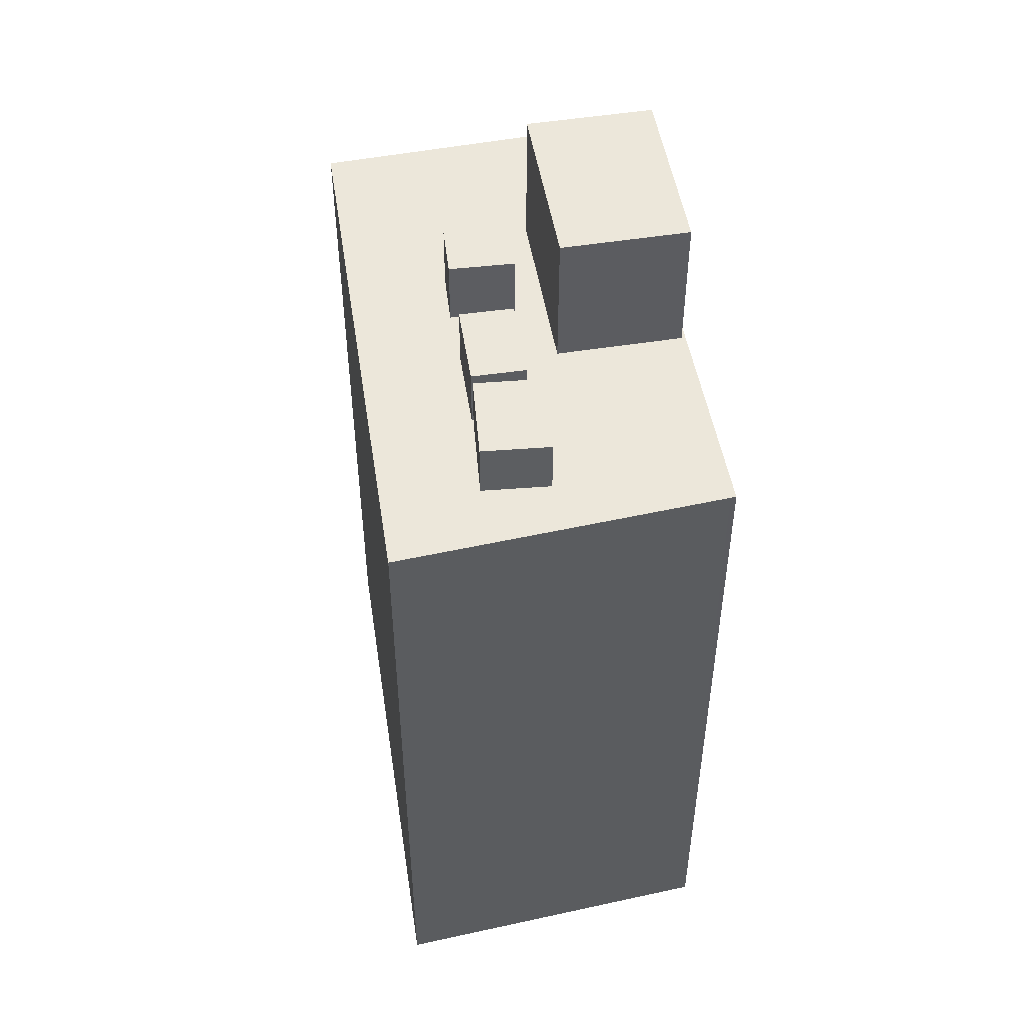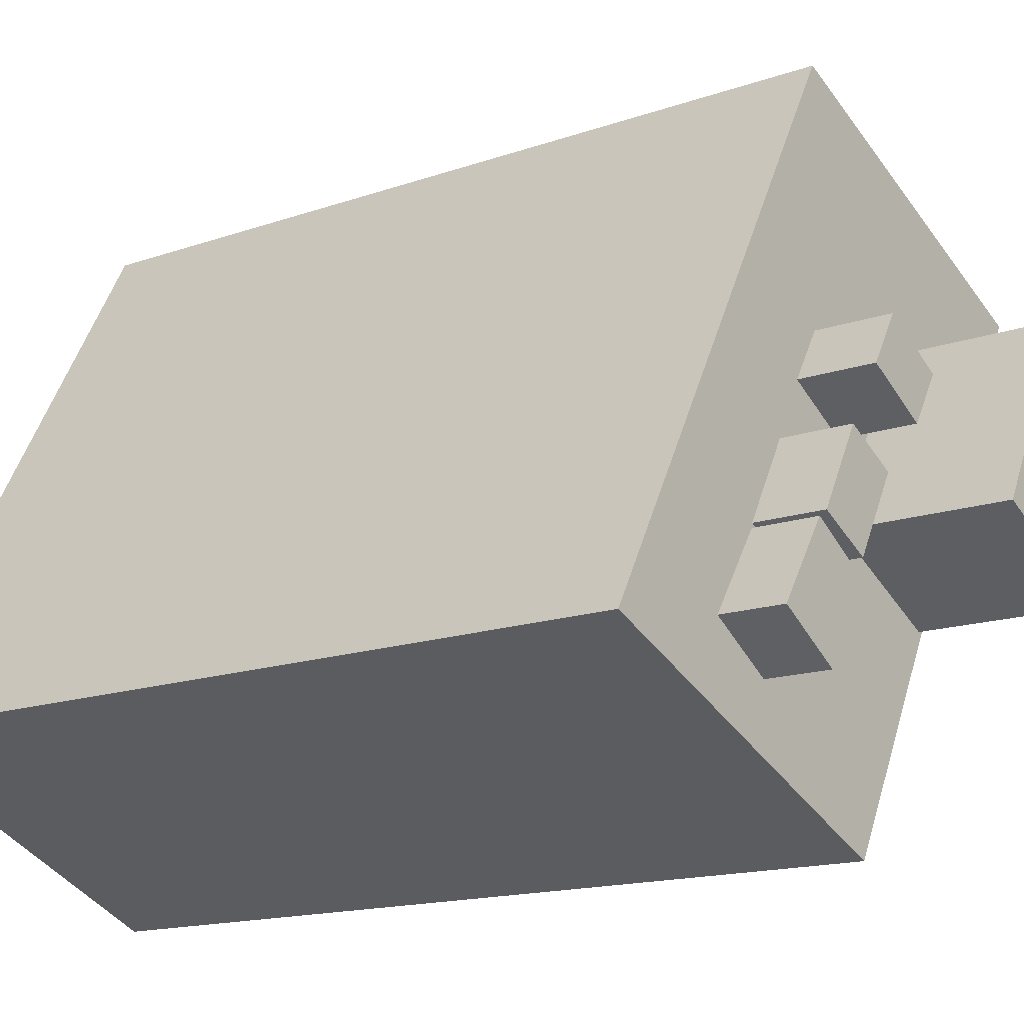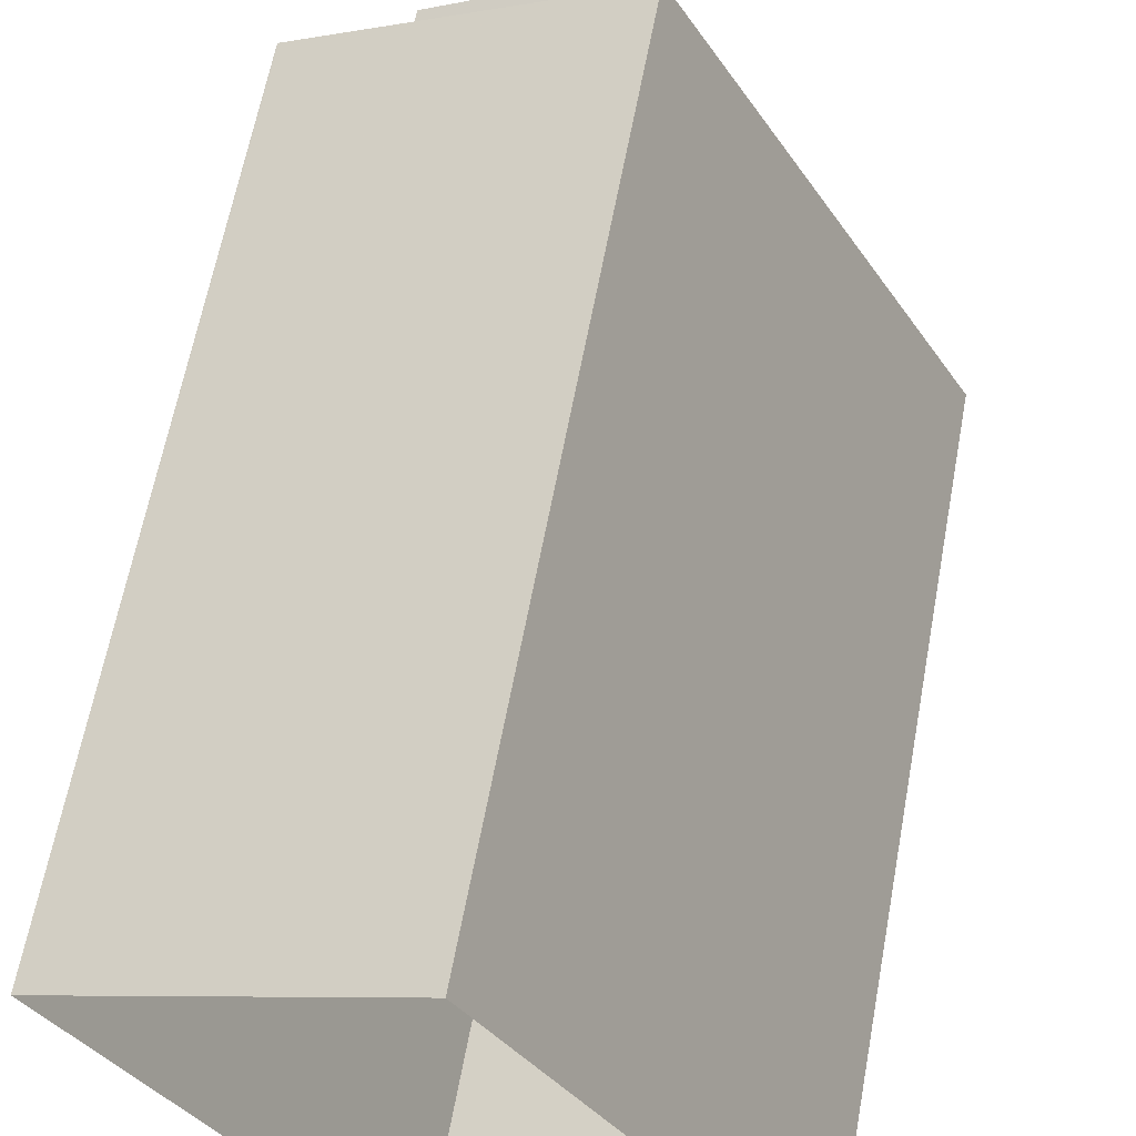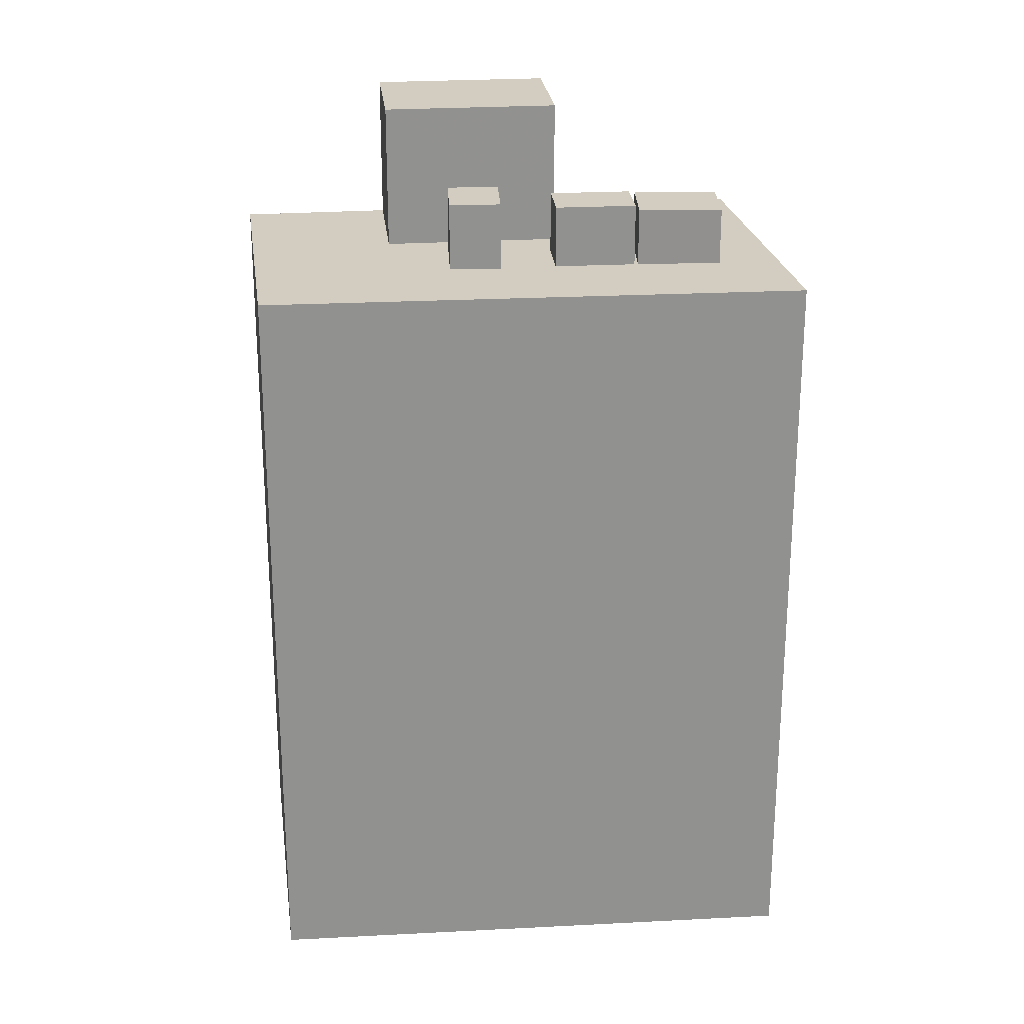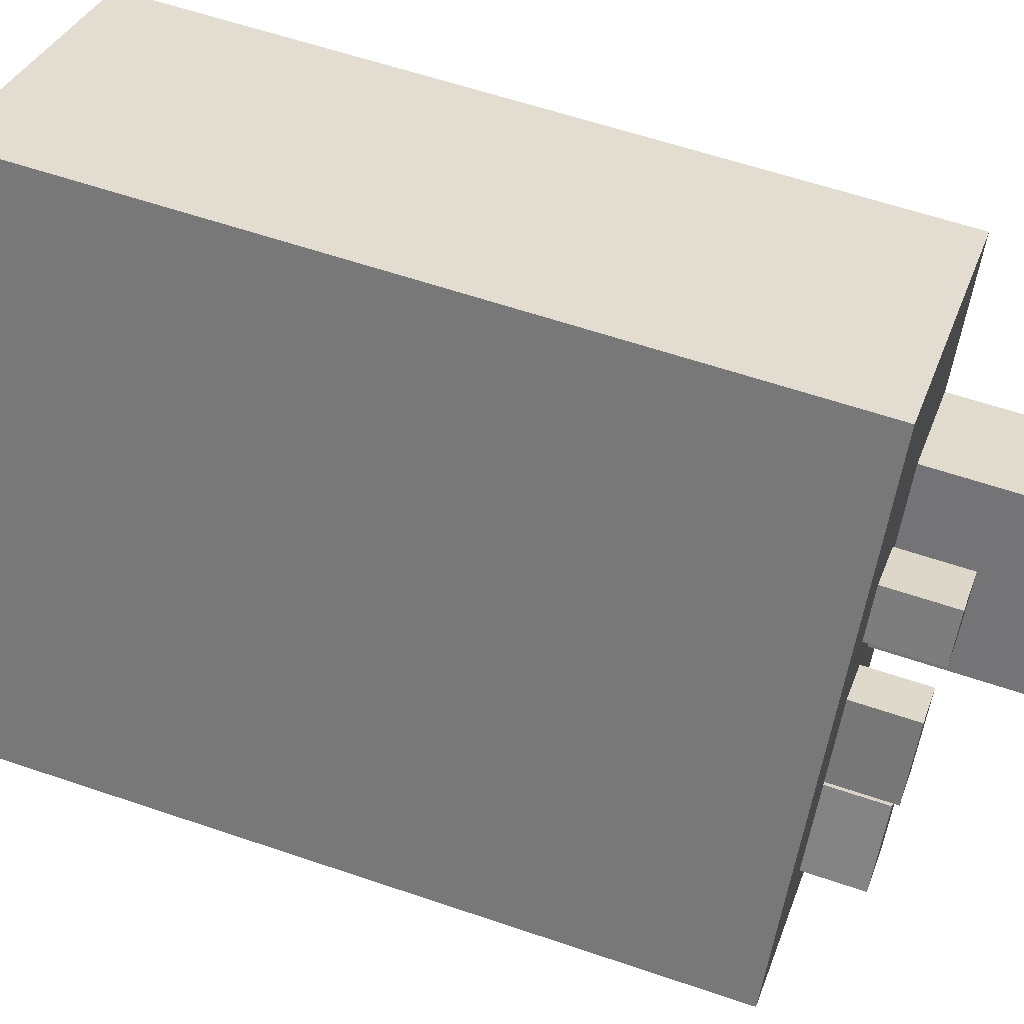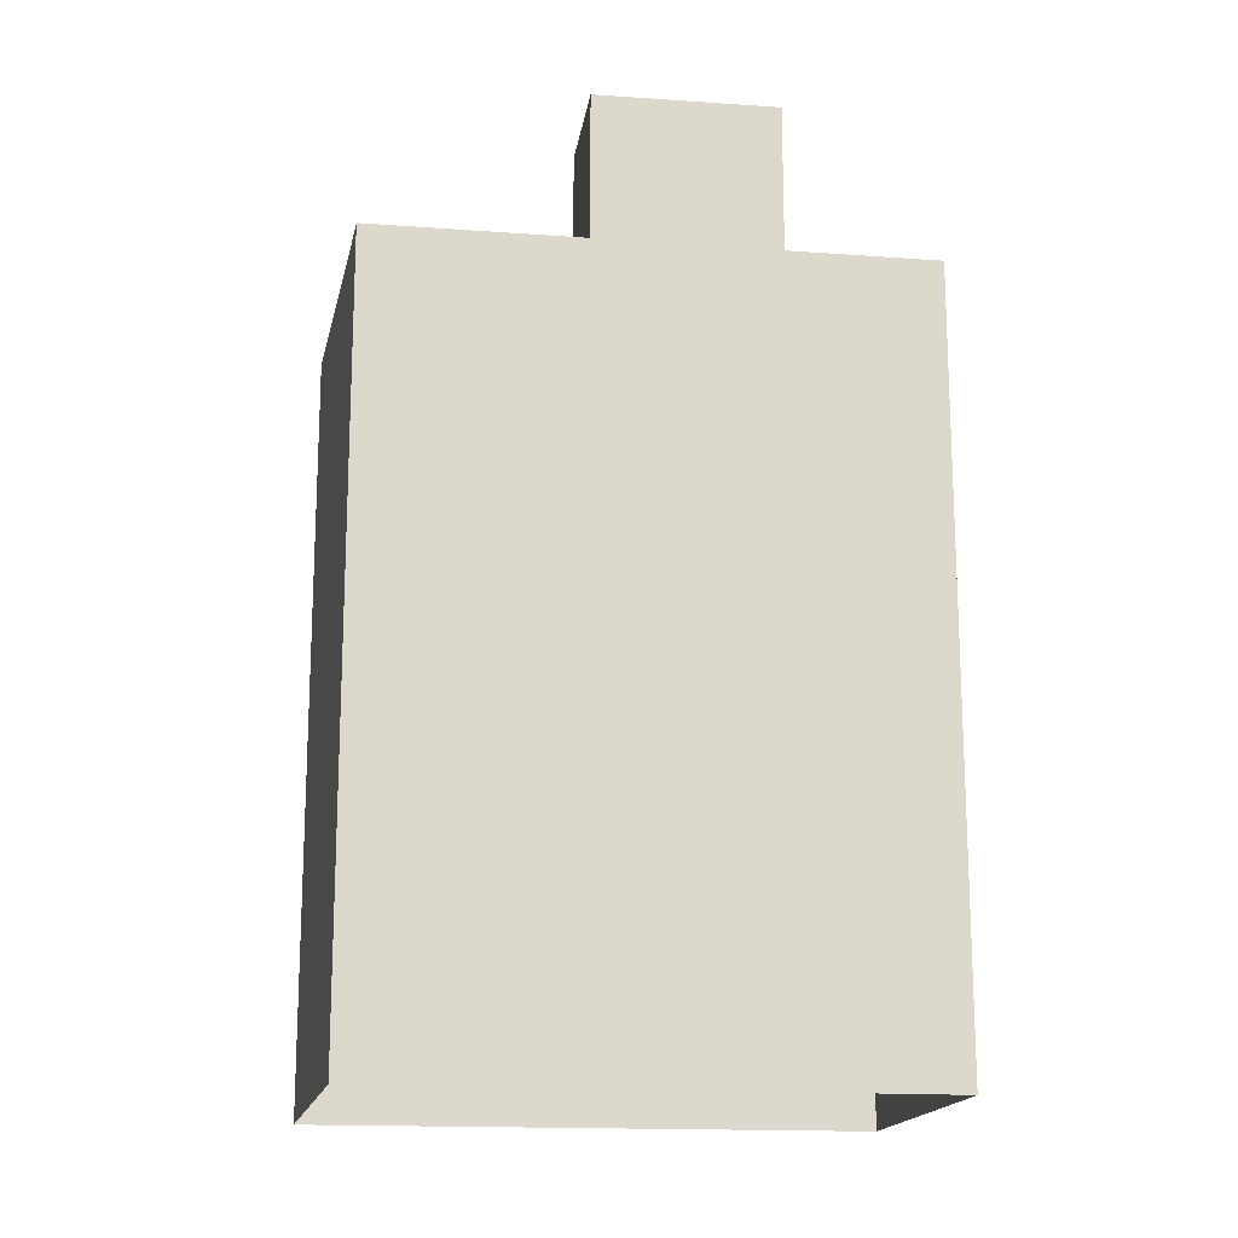
<metadata>
{"format":"obj","ext":"obj","renderer":"f3d","projection":"perspective","resolution":1024,"background":"white","views":[{"elev":51.3,"azim":-37.5,"up":"+Z"},{"elev":-14.6,"azim":-52.0,"up":"+Y"},{"elev":62.5,"azim":-169.5,"up":"+Y"},{"elev":24.4,"azim":-123.8,"up":"+Z"},{"elev":59.3,"azim":-70.6,"up":"+Y"},{"elev":-16.8,"azim":54.3,"up":"+Z"}]}
</metadata>
<code>
v -1.235e+04 -3.474e+04 57.88
v -1.235e+04 -3.474e+04 59.67
v -1.235e+04 -3.474e+04 59.67
v -1.235e+04 -3.474e+04 57.88
v -1.235e+04 -3.474e+04 57.88
v -1.235e+04 -3.474e+04 59.67
v -1.235e+04 -3.474e+04 59.67
v -1.235e+04 -3.474e+04 57.88
v -1.235e+04 -3.474e+04 57.88
v -1.235e+04 -3.474e+04 57.88
v -1.235e+04 -3.475e+04 38.09
v -1.235e+04 -3.474e+04 38.09
v -1.235e+04 -3.475e+04 57.88
v -1.235e+04 -3.475e+04 57.88
v -1.236e+04 -3.474e+04 38.09
v -1.236e+04 -3.475e+04 57.88
v -1.236e+04 -3.474e+04 57.88
v -1.235e+04 -3.473e+04 57.88
v -1.235e+04 -3.473e+04 38.09
v -1.235e+04 -3.473e+04 57.88
v -1.235e+04 -3.474e+04 57.88
v -1.235e+04 -3.474e+04 57.88
v -1.235e+04 -3.474e+04 59.52
v -1.235e+04 -3.474e+04 59.52
v -1.235e+04 -3.474e+04 57.88
v -1.235e+04 -3.474e+04 57.88
v -1.235e+04 -3.474e+04 59.52
v -1.236e+04 -3.474e+04 57.88
v -1.236e+04 -3.474e+04 59.52
v -1.236e+04 -3.474e+04 57.88
v -1.235e+04 -3.474e+04 57.88
v -1.236e+04 -3.474e+04 57.88
v -1.236e+04 -3.474e+04 59.38
v -1.235e+04 -3.474e+04 59.38
v -1.235e+04 -3.475e+04 57.88
v -1.235e+04 -3.475e+04 59.38
v -1.236e+04 -3.474e+04 59.38
v -1.236e+04 -3.474e+04 57.88
v -1.235e+04 -3.474e+04 57.88
v -1.235e+04 -3.474e+04 61.69
v -1.235e+04 -3.474e+04 61.69
v -1.235e+04 -3.474e+04 57.88
v -1.235e+04 -3.474e+04 61.69
v -1.235e+04 -3.474e+04 57.88
v -1.235e+04 -3.474e+04 57.88
v -1.235e+04 -3.474e+04 61.69
f 11 19 12
f 11 15 19
f 7 3 2
f 7 6 3
f 9 18 17
f 17 16 38
f 4 20 18
f 32 28 30
f 32 30 38
f 25 8 9
f 9 4 18
f 30 25 17
f 25 9 17
f 38 30 17
f 16 14 35
f 44 20 4
f 22 8 25
f 4 1 44
f 44 21 20
f 31 14 39
f 16 35 38
f 1 5 42
f 22 5 8
f 45 21 44
f 31 39 42
f 31 26 32
f 32 26 28
f 42 44 1
f 14 31 35
f 26 42 22
f 22 42 5
f 26 31 42
f 13 10 45
f 14 13 39
f 10 21 45
f 13 45 39
f 23 27 24
f 23 29 27
f 37 36 34
f 33 37 34
f 46 41 40
f 46 43 41
f 1 2 3
f 1 4 2
f 5 3 6
f 5 1 3
f 6 7 8
f 6 8 5
f 7 9 8
f 9 7 2
f 4 9 2
f 10 11 12
f 10 13 11
f 14 11 13
f 15 11 16
f 17 15 16
f 11 14 16
f 18 19 15
f 17 18 15
f 20 19 18
f 19 20 12
f 10 12 21
f 12 20 21
f 22 23 24
f 22 25 23
f 26 22 24
f 27 26 24
f 26 27 28
f 27 29 28
f 29 30 28
f 23 30 29
f 23 25 30
f 31 32 33
f 34 31 33
f 35 34 36
f 35 31 34
f 37 35 36
f 37 38 35
f 38 37 33
f 32 38 33
f 39 40 41
f 42 39 41
f 42 41 43
f 44 42 43
f 45 43 46
f 45 44 43
f 39 46 40
f 39 45 46

</code>
